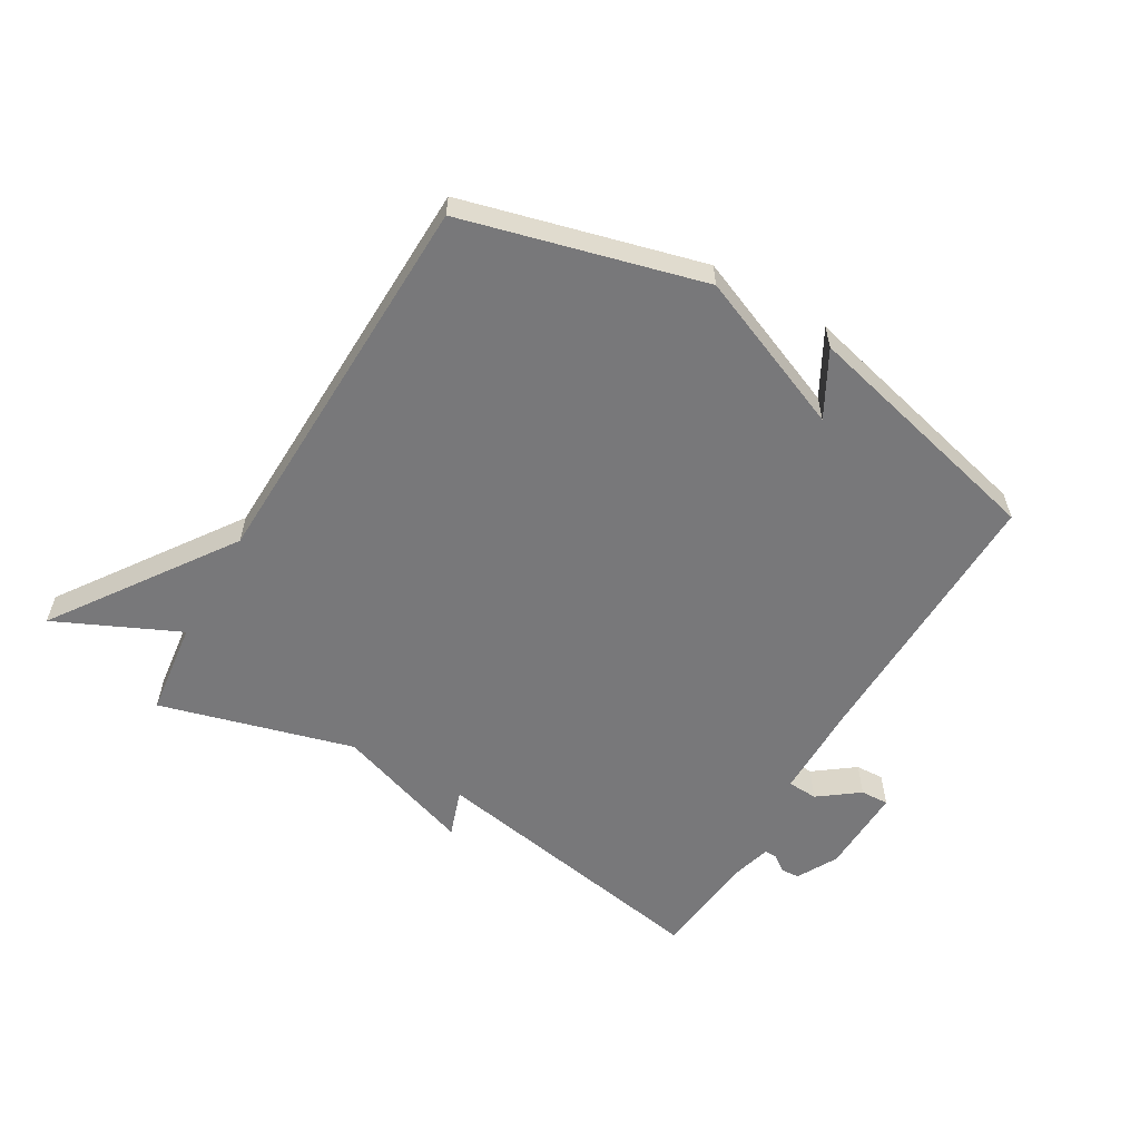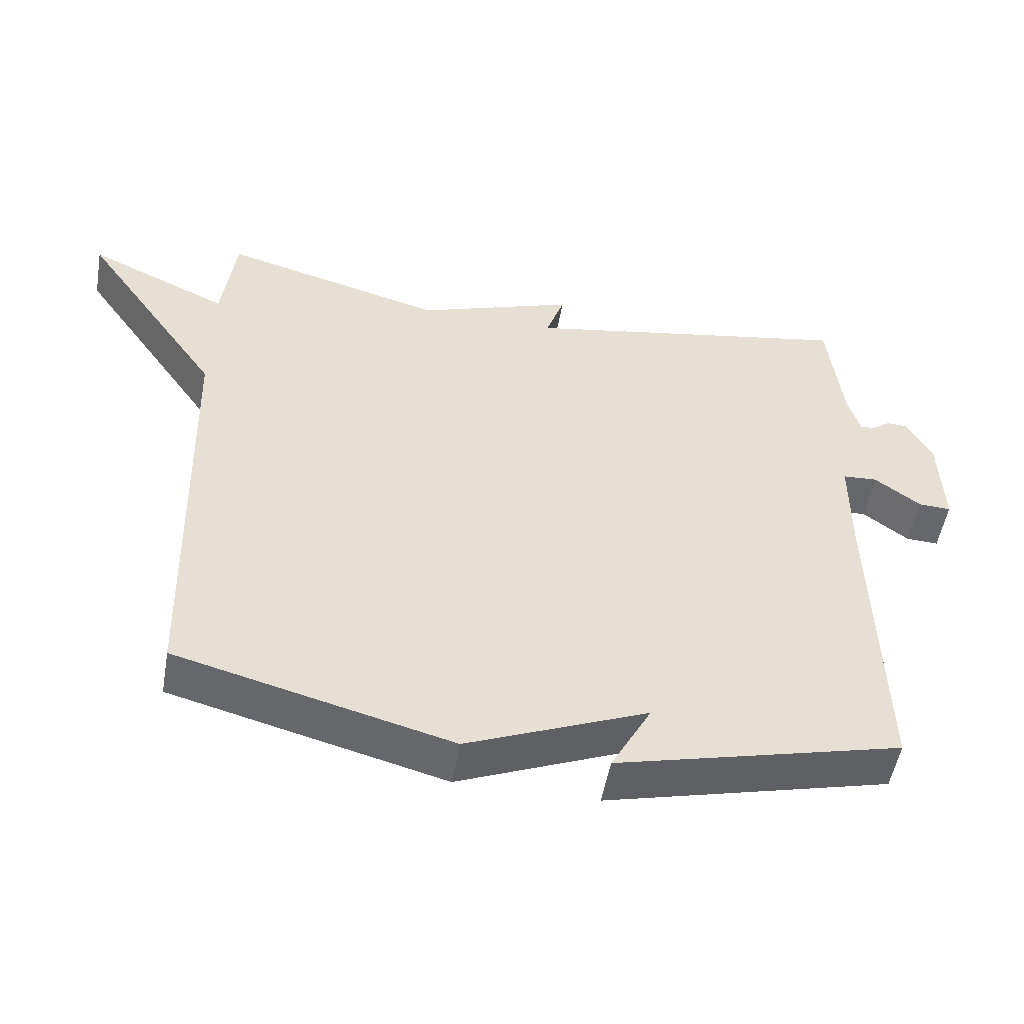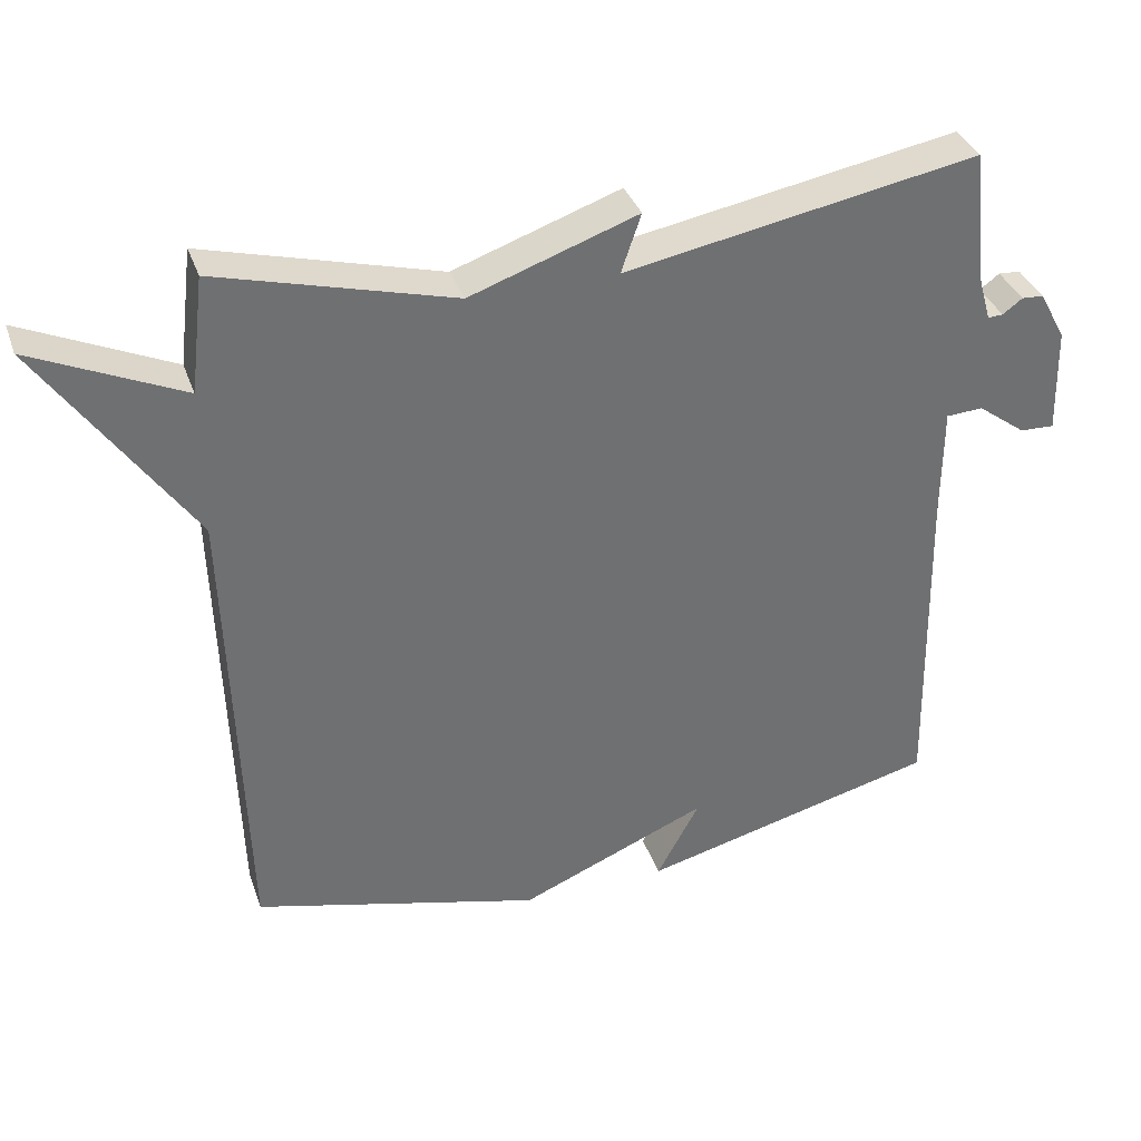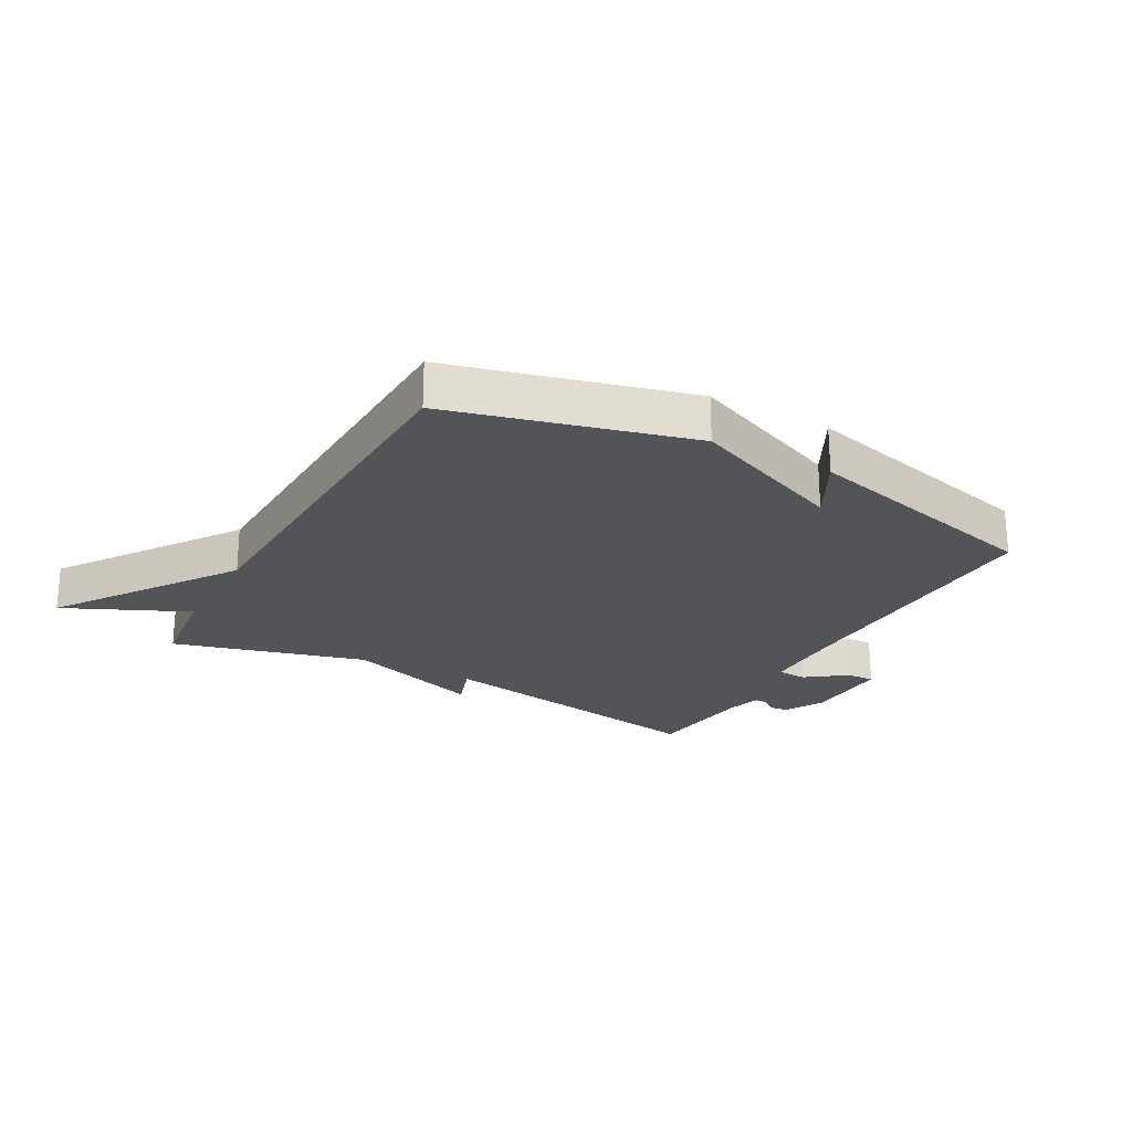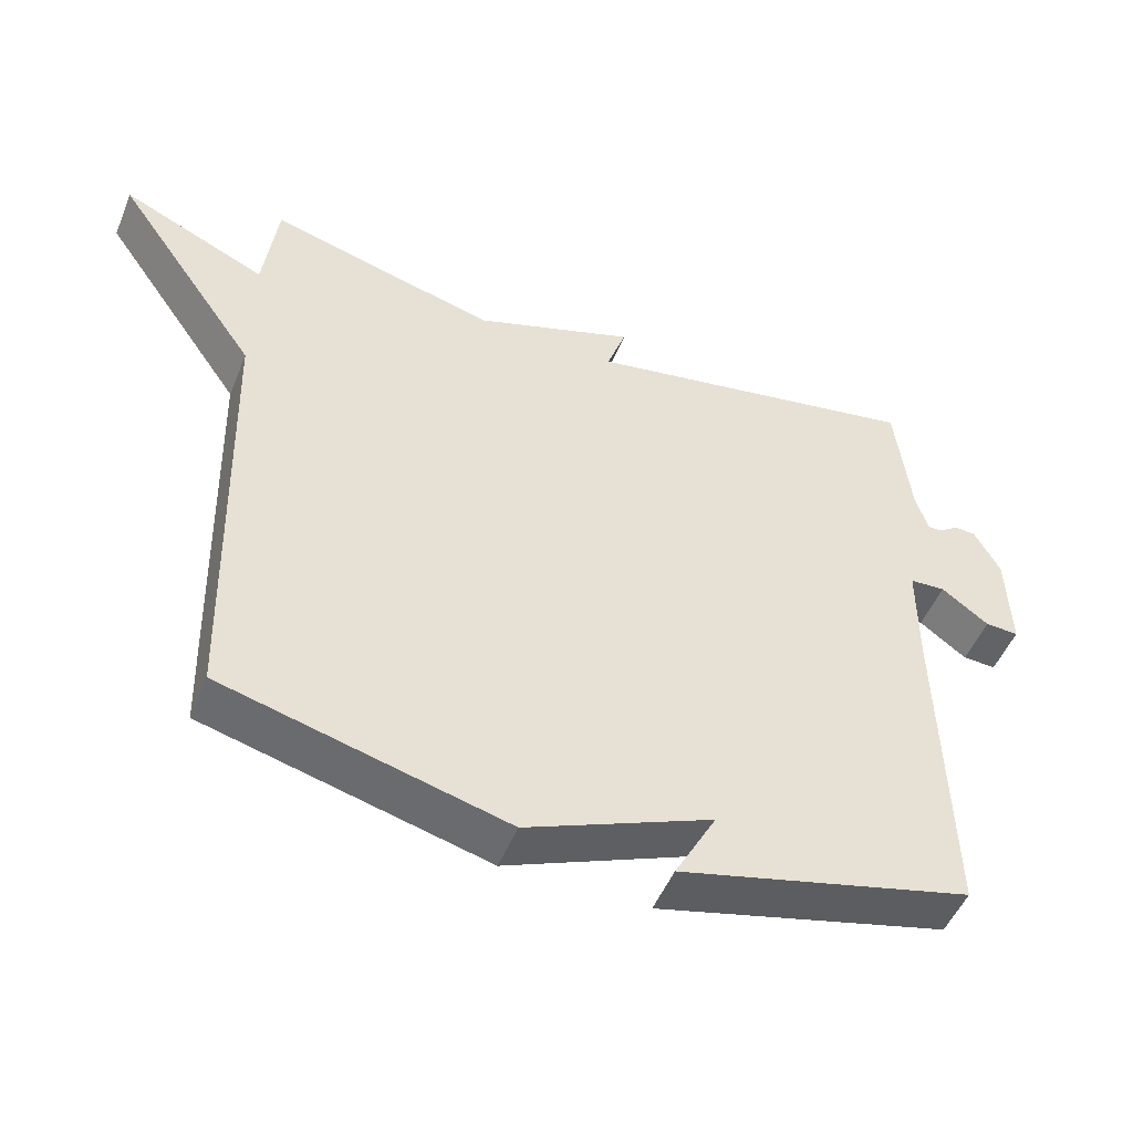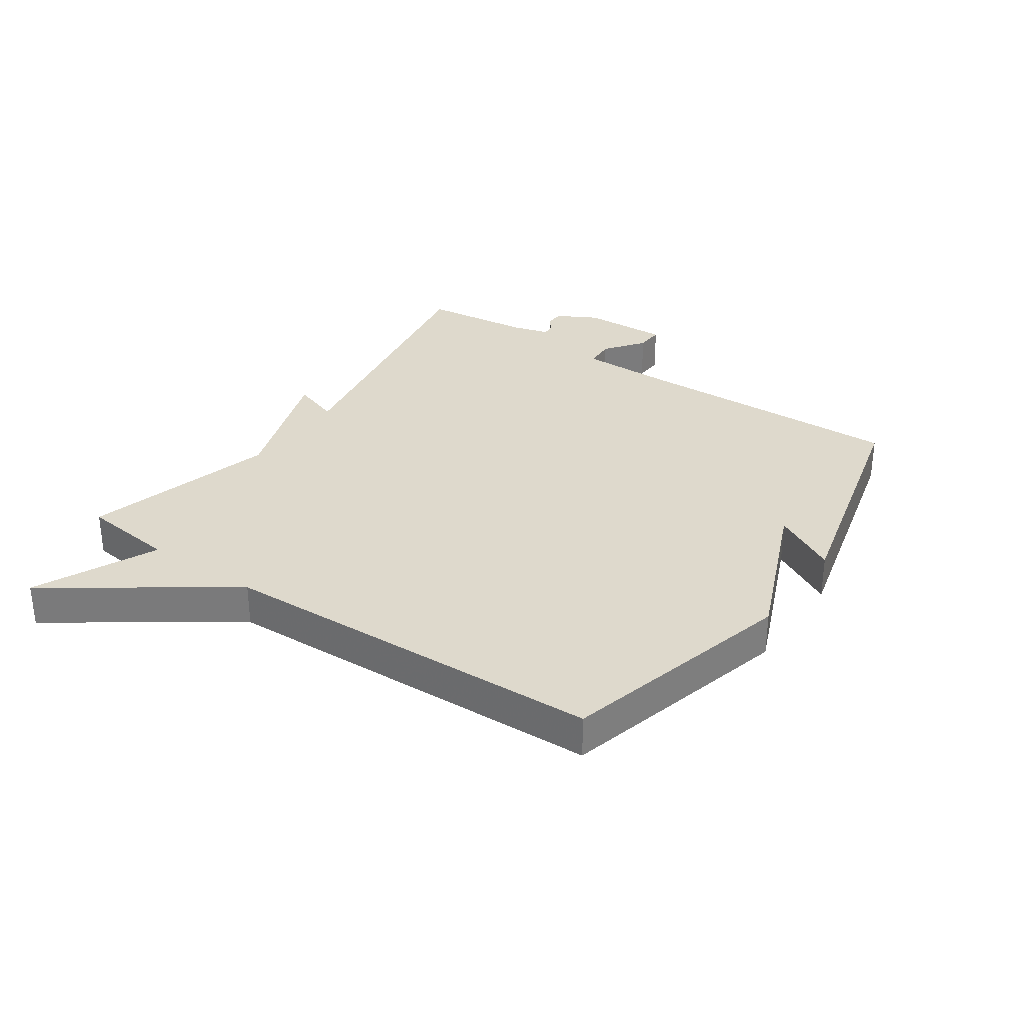
<metadata>
{"format":"obj","ext":"obj","renderer":"f3d","projection":"perspective","resolution":1024,"background":"white","views":[{"elev":-57.6,"azim":149.8,"up":"+Y"},{"elev":-52.1,"azim":170.1,"up":"+Z"},{"elev":35.7,"azim":161.8,"up":"+Z"},{"elev":-23.2,"azim":151.1,"up":"+Y"},{"elev":-50.2,"azim":158.2,"up":"+Z"},{"elev":31.9,"azim":124.5,"up":"+Y"}]}
</metadata>
<code>
v -0.5 0.07 0.5
v -0.02 0.07 0.413
v -0.047 0.07 0.492
v 0.18 0.07 0.413
v 0.5 0.07 0.5
v 0.519 0.07 0.343
v 0.722 0.07 0.436
v 0.519 0.07 0.143
v 0.5 0.07 -0.5
v 0.108 0.07 -0.602
v -0.15 0.07 -0.495
v -0.092 0.07 -0.602
v -0.5 0.07 -0.5
v -0.491 0.07 -0.044
v -0.492 0.07 0.112
v -0.542 0.07 0.115
v -0.608 0.07 0.066
v -0.655 0.07 0.064
v -0.651 0.07 0.209
v -0.615 0.07 0.276
v -0.585 0.07 0.278
v -0.558 0.07 0.258
v -0.537 0.07 0.257
v -0.52 0.07 0.317
v -0.5 0 0.5
v -0.02 0 0.413
v -0.047 0 0.492
v 0.18 0 0.413
v 0.5 0 0.5
v 0.519 0 0.343
v 0.722 0 0.436
v 0.519 0 0.143
v 0.5 0 -0.5
v 0.108 0 -0.602
v -0.15 0 -0.495
v -0.092 0 -0.602
v -0.5 0 -0.5
v -0.491 0 -0.044
v -0.492 0 0.112
v -0.542 0 0.115
v -0.608 0 0.066
v -0.655 0 0.064
v -0.651 0 0.209
v -0.615 0 0.276
v -0.585 0 0.278
v -0.558 0 0.258
v -0.537 0 0.257
v -0.52 0 0.317
f 20 21 22
f 19 20 22
f 18 19 22
f 17 18 22
f 16 17 22
f 15 16 22 23
f 11 12 13 14
f 11 14 15
f 10 11 15
f 9 10 15
f 8 9 15
f 6 7 8
f 6 8 15
f 5 6 15
f 4 5 15
f 2 3 4
f 15 23 24
f 4 15 24
f 2 4 24
f 1 2 24
f 46 45 44
f 46 44 43
f 46 43 42
f 46 42 41
f 46 41 40
f 47 46 40 39
f 38 37 36 35
f 39 38 35
f 39 35 34
f 39 34 33
f 39 33 32
f 32 31 30
f 39 32 30
f 39 30 29
f 39 29 28
f 28 27 26
f 48 47 39
f 48 39 28
f 48 28 26
f 48 26 25
f 1 25 26 2
f 2 26 27 3
f 3 27 28 4
f 4 28 29 5
f 5 29 30 6
f 6 30 31 7
f 7 31 32 8
f 8 32 33 9
f 9 33 34 10
f 10 34 35 11
f 11 35 36 12
f 12 36 37 13
f 13 37 38 14
f 14 38 39 15
f 15 39 40 16
f 16 40 41 17
f 17 41 42 18
f 18 42 43 19
f 19 43 44 20
f 20 44 45 21
f 21 45 46 22
f 22 46 47 23
f 23 47 48 24
f 24 48 25 1

</code>
